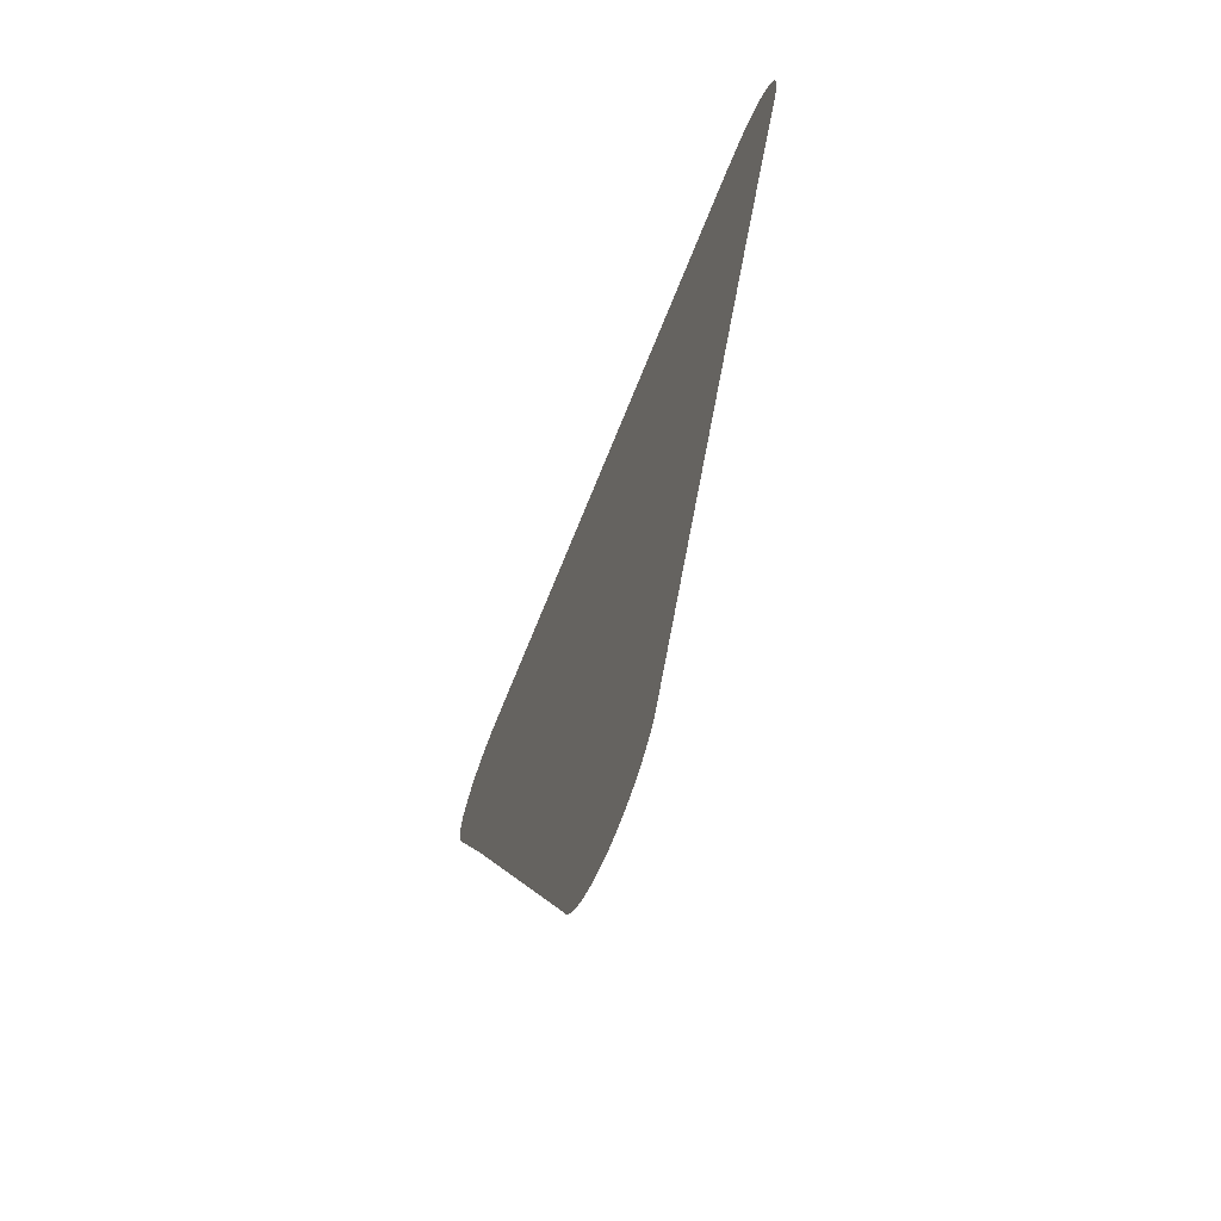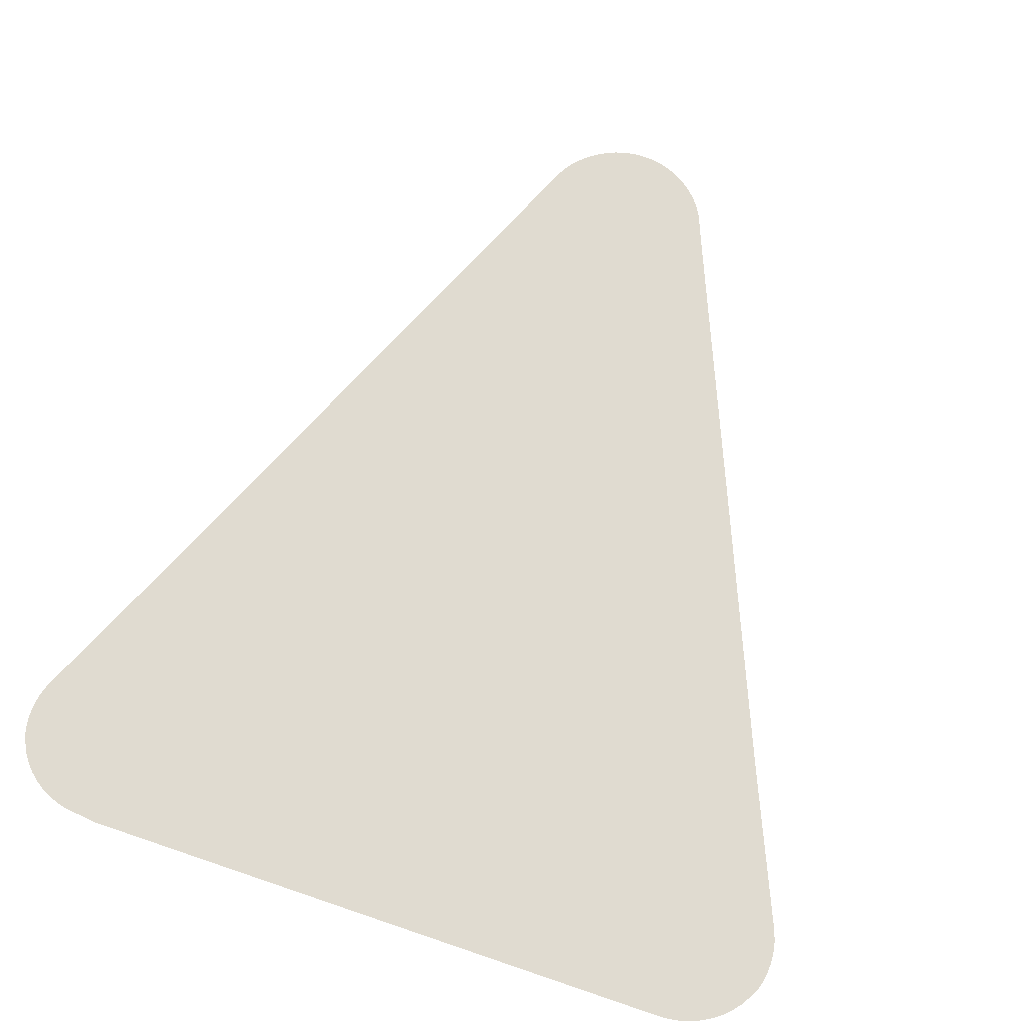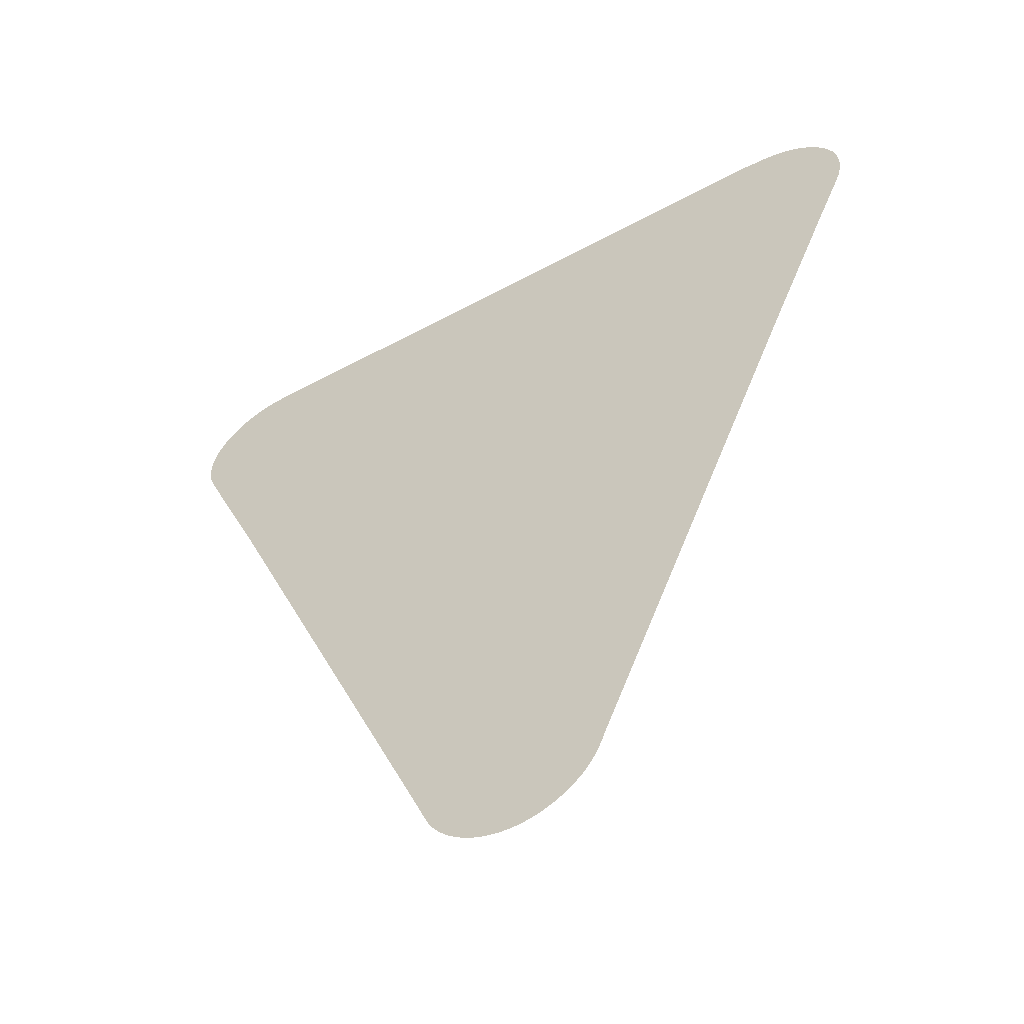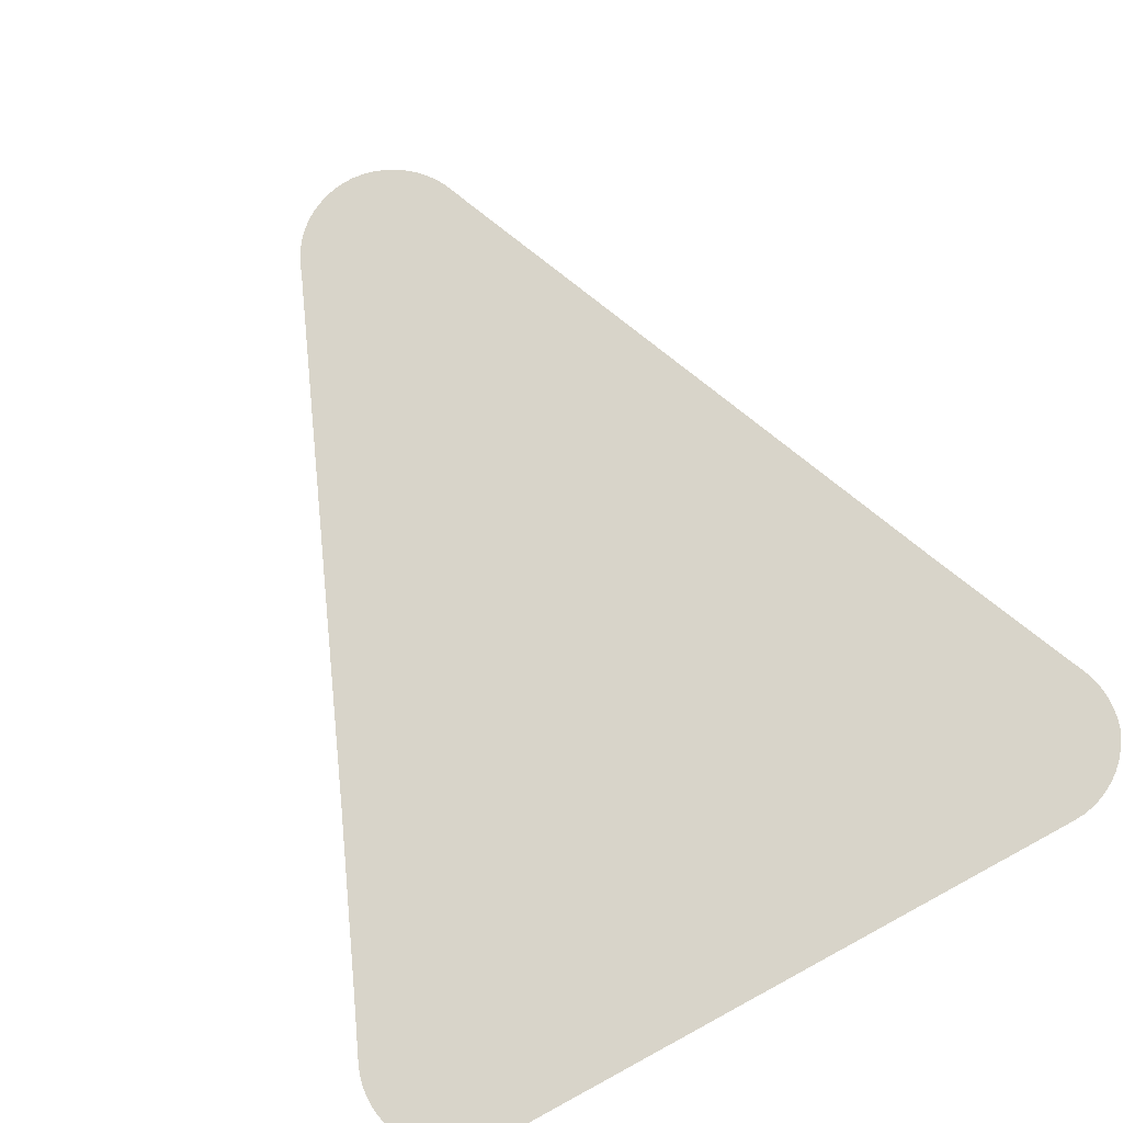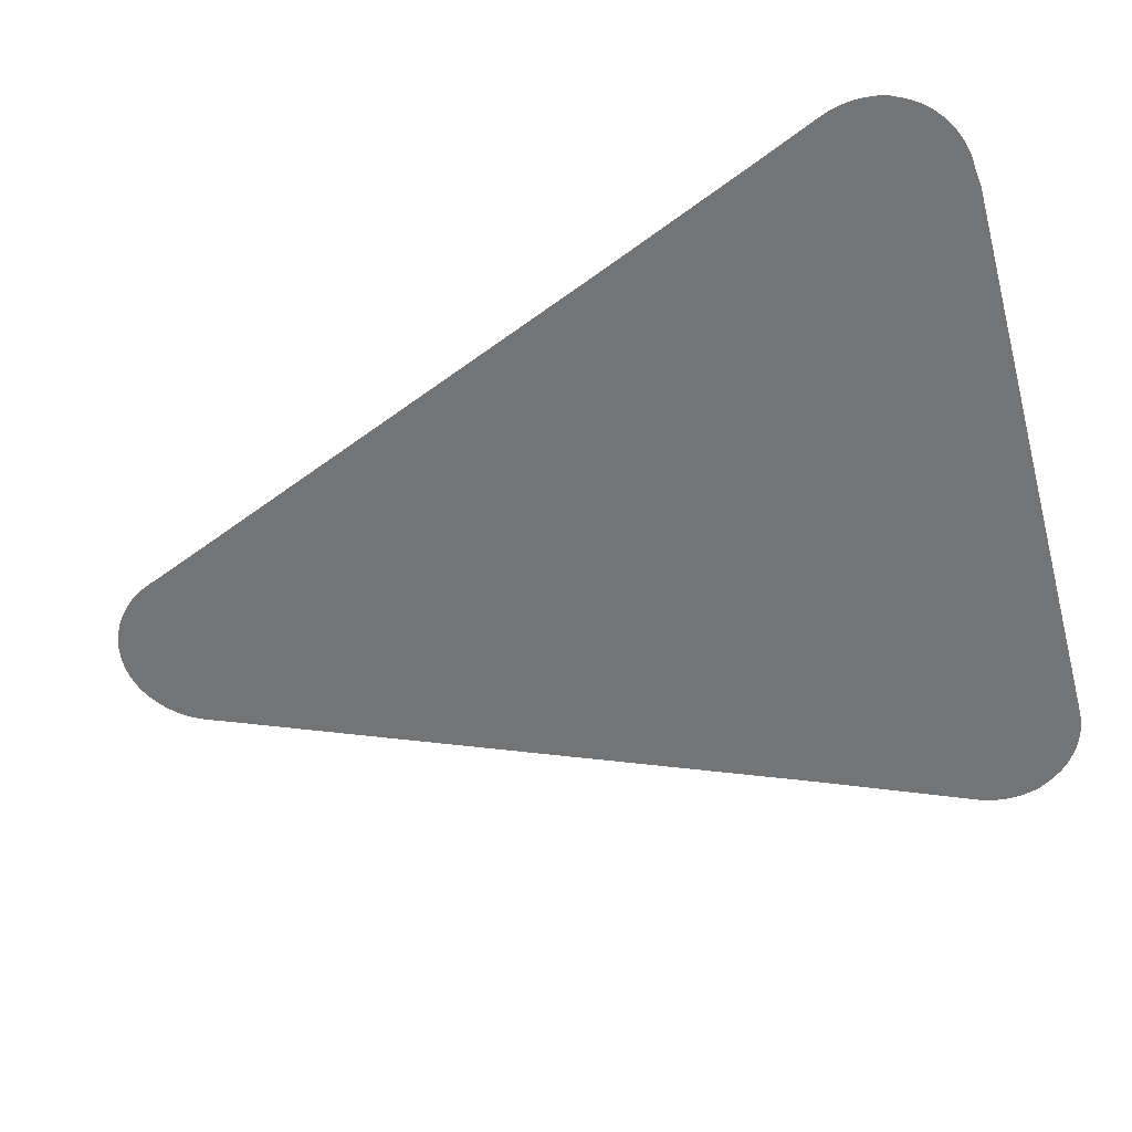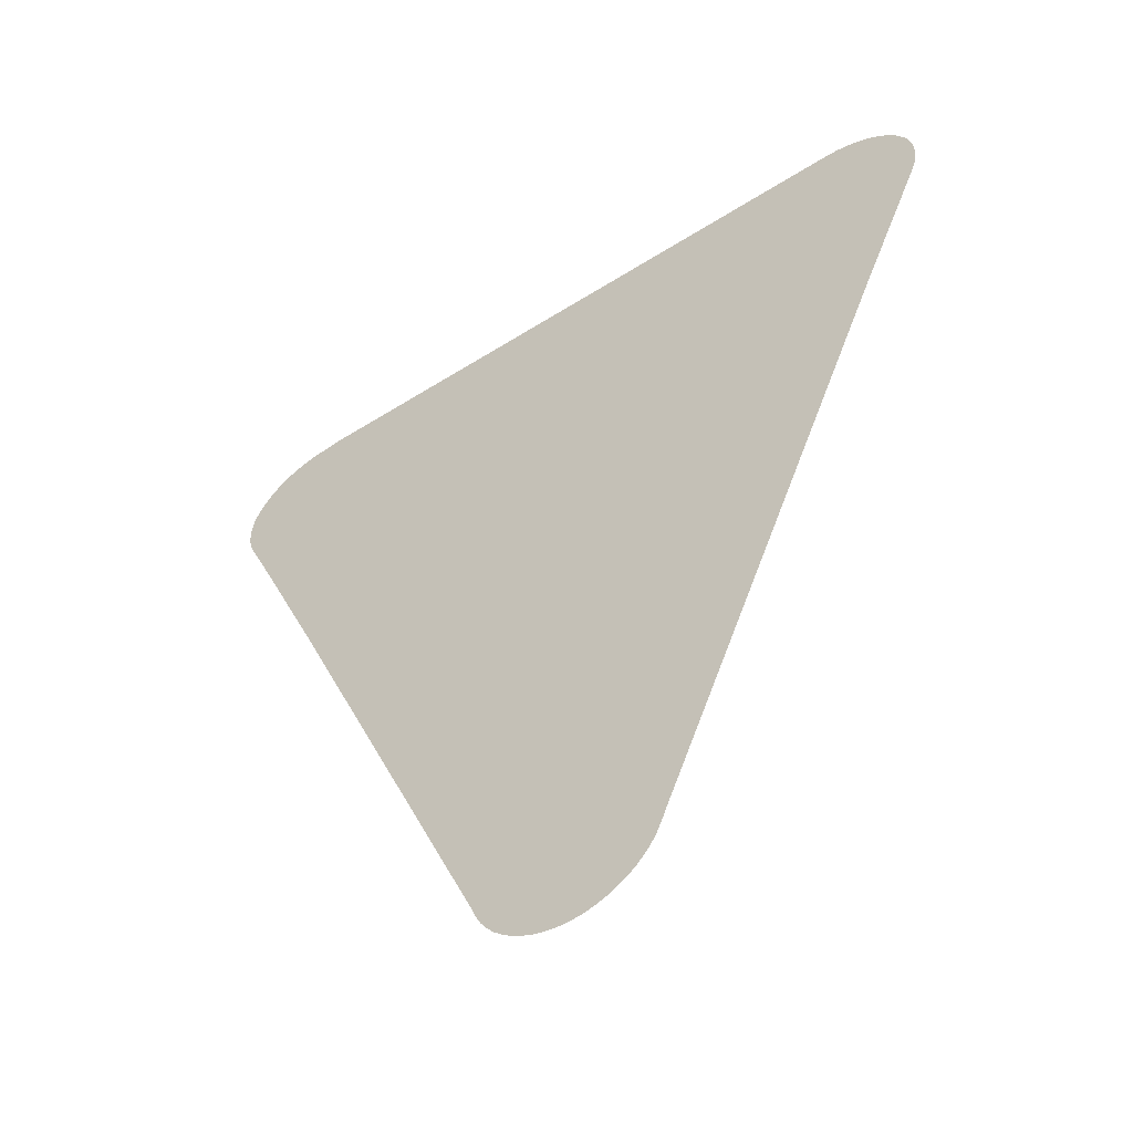
<metadata>
{"format":"obj","ext":"obj","renderer":"f3d","projection":"perspective","resolution":1024,"background":"white","views":[{"elev":-69.7,"azim":68.1,"up":"+Y"},{"elev":69.9,"azim":-161.0,"up":"+Z"},{"elev":-55.2,"azim":29.6,"up":"+Y"},{"elev":75.4,"azim":151.8,"up":"+Z"},{"elev":-56.2,"azim":105.2,"up":"+Z"},{"elev":-54.3,"azim":-146.0,"up":"+Y"}]}
</metadata>
<code>
v -51.9 22.95 55.58
v -52.89 25.25 55.58
v -52.94 25.4 55.58
v -52.97 25.56 55.58
v -52.98 25.71 55.58
v -52.97 25.87 55.58
v -52.95 26.02 55.58
v -52.9 26.17 55.58
v -52.84 26.27 55.58
v -52.84 26.29 55.58
v -52.75 26.42 55.58
v -52.65 26.55 55.58
v -52.54 26.66 55.58
v -52.41 26.76 55.58
v -52.27 26.84 55.58
v -52.12 26.9 55.58
v -51.97 26.95 55.58
v -51.81 26.98 55.58
v -51.65 26.99 55.58
v -42.77 27.02 55.58
v -42.48 26.99 55.58
v -42.44 26.99 55.58
v -42.28 26.97 55.58
v -42.13 26.93 55.58
v -41.97 26.88 55.58
v -41.83 26.81 55.58
v -41.69 26.72 55.58
v -41.57 26.62 55.58
v -41.46 26.5 55.58
v -41.37 26.37 55.58
v -41.29 26.23 55.58
v -41.29 26.21 55.58
v -41.24 26.11 55.58
v -41.2 25.96 55.58
v -41.18 25.8 55.58
v -41.18 25.65 55.58
v -41.2 25.49 55.58
v -41.24 25.34 55.58
v -41.29 25.19 55.58
v -41.67 24.33 55.58
v -42.66 22.01 55.58
v -45.77 14.54 55.58
v -45.79 14.48 55.58
v -45.83 14.38 55.58
v -45.9 14.24 55.58
v -45.99 14.1 55.58
v -46.1 13.98 55.58
v -46.21 13.87 55.58
v -46.35 13.77 55.58
v -46.49 13.69 55.58
v -46.64 13.63 55.58
v -46.79 13.58 55.58
v -46.96 13.55 55.58
v -47.12 13.55 55.58
v -47.28 13.56 55.58
v -47.44 13.6 55.58
v -47.6 13.65 55.58
v -47.74 13.72 55.58
v -47.88 13.81 55.58
v -48.01 13.91 55.58
v -48.12 14.03 55.58
v -48.22 14.15 55.58
v -48.3 14.29 55.58
v -48.38 14.48 55.58
v -48.43 14.61 55.58
f 9 4 3
f 9 5 4
f 64 42 65
f 9 6 5
f 7 6 9
f 8 7 9
f 9 3 2
f 10 9 11
f 11 9 12
f 12 9 13
f 13 9 2
f 14 13 2
f 15 14 2
f 16 15 2
f 17 16 2
f 18 17 2
f 19 18 2
f 1 19 2
f 1 20 19
f 27 39 28
f 29 28 32
f 21 23 22
f 21 24 23
f 36 32 37
f 30 32 31
f 30 29 32
f 32 38 37
f 35 32 36
f 35 34 32
f 39 38 32
f 33 32 34
f 28 39 32
f 27 26 39
f 39 26 25
f 24 39 25
f 24 21 39
f 39 21 20
f 40 39 20
f 41 40 20
f 1 41 20
f 1 65 41
f 41 65 42
f 42 44 43
f 64 63 44
f 44 46 45
f 44 47 46
f 44 48 47
f 44 49 48
f 51 50 57
f 56 51 57
f 55 52 56
f 54 53 55
f 55 53 52
f 56 52 51
f 57 50 58
f 58 50 49
f 44 58 49
f 44 59 58
f 61 60 63
f 62 61 63
f 63 60 59
f 44 63 59
f 42 64 44

</code>
